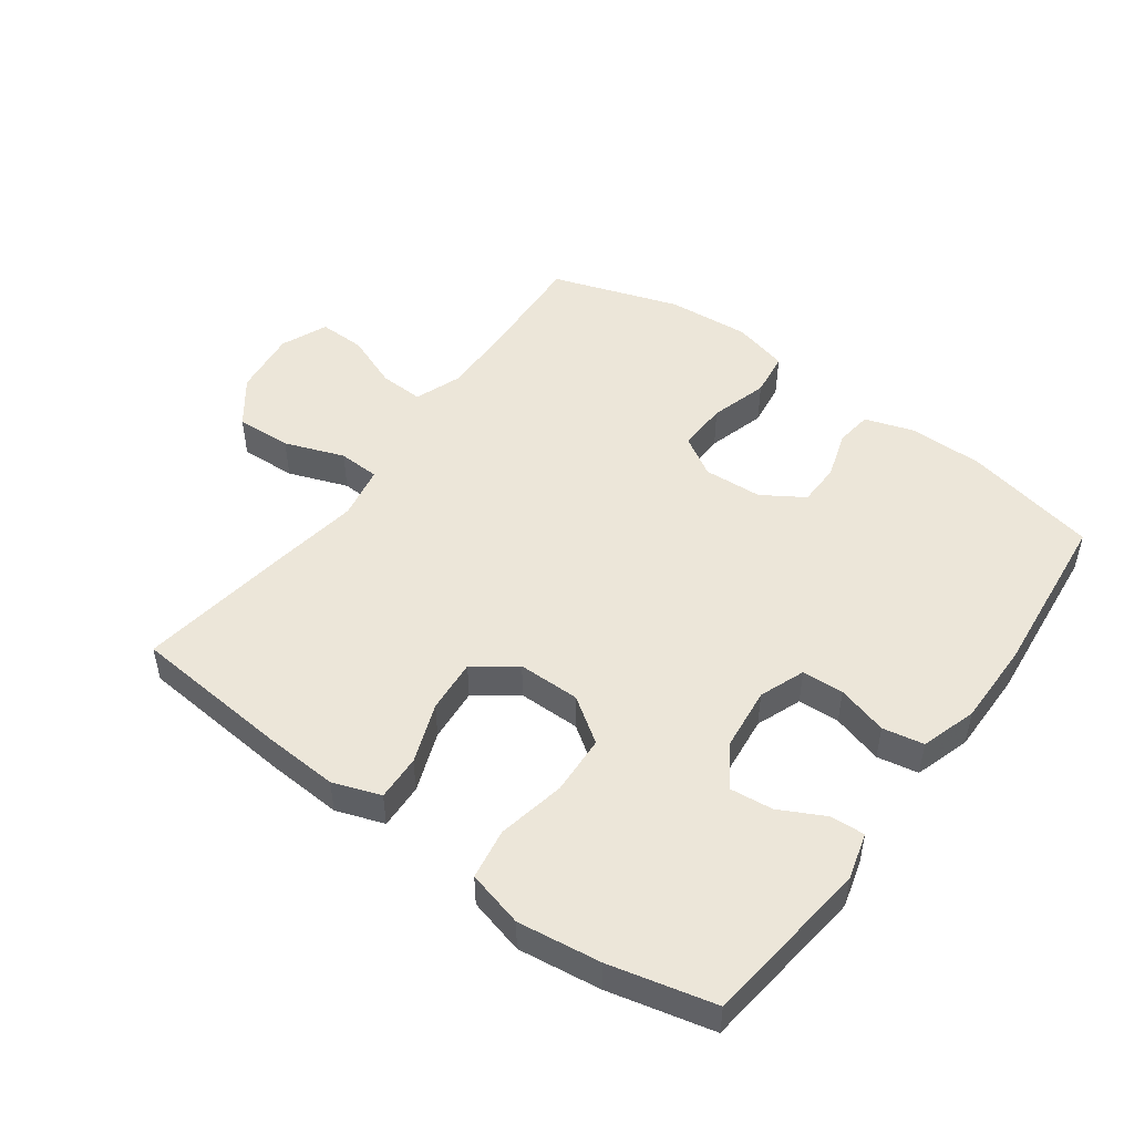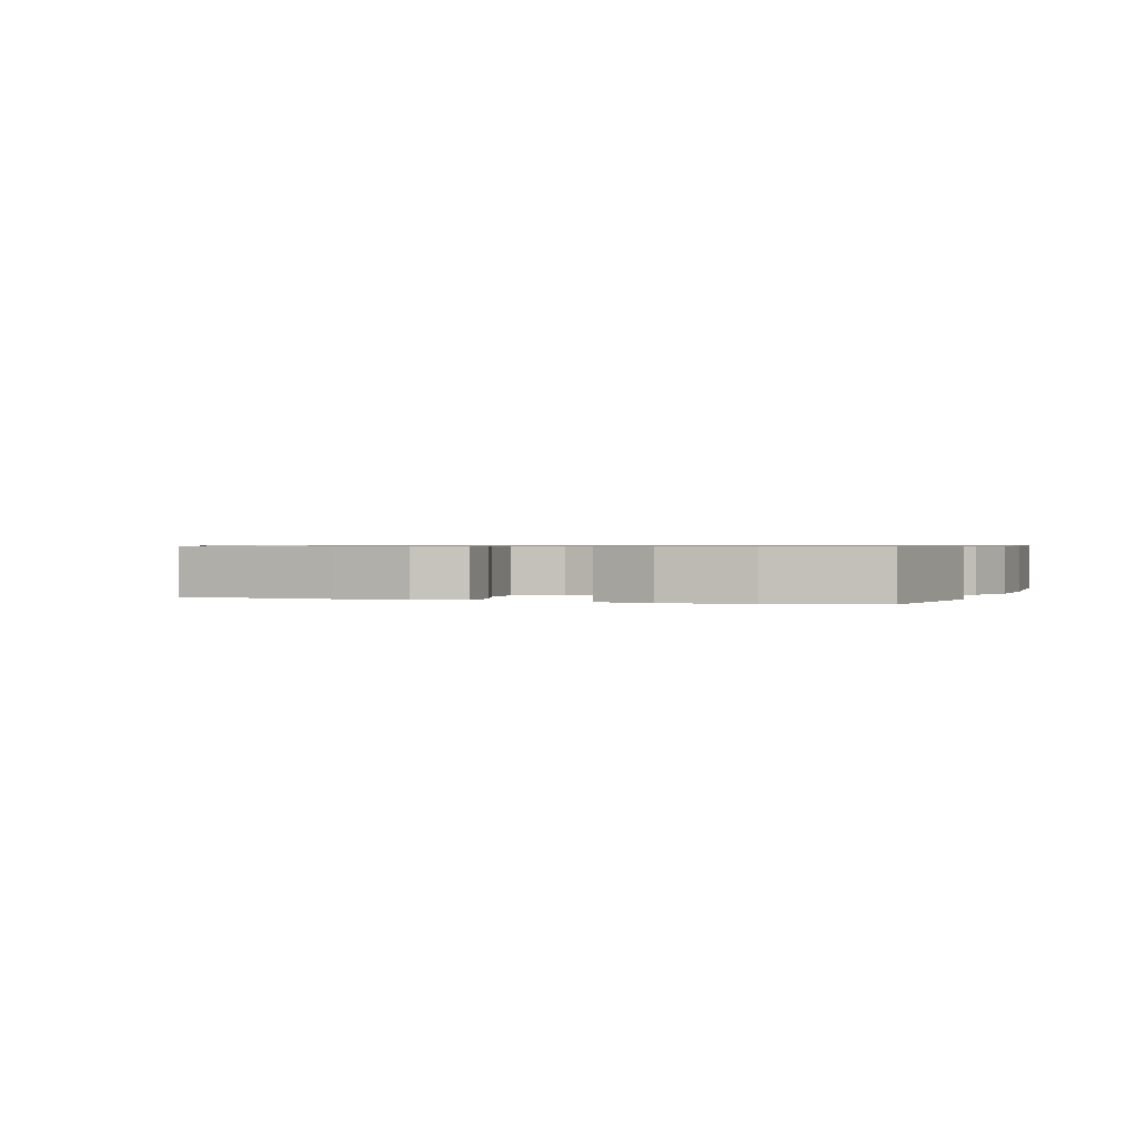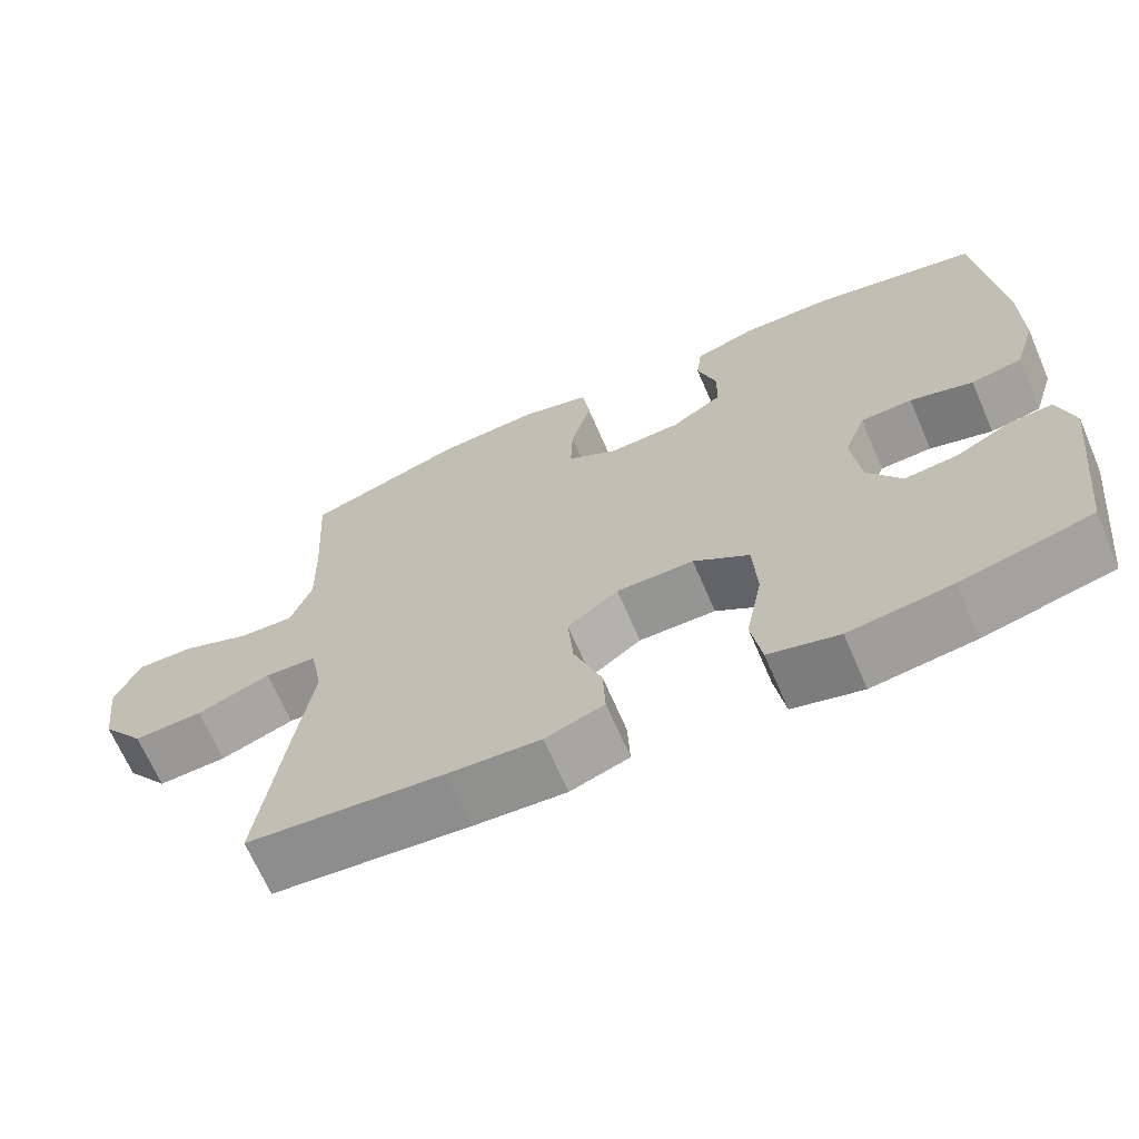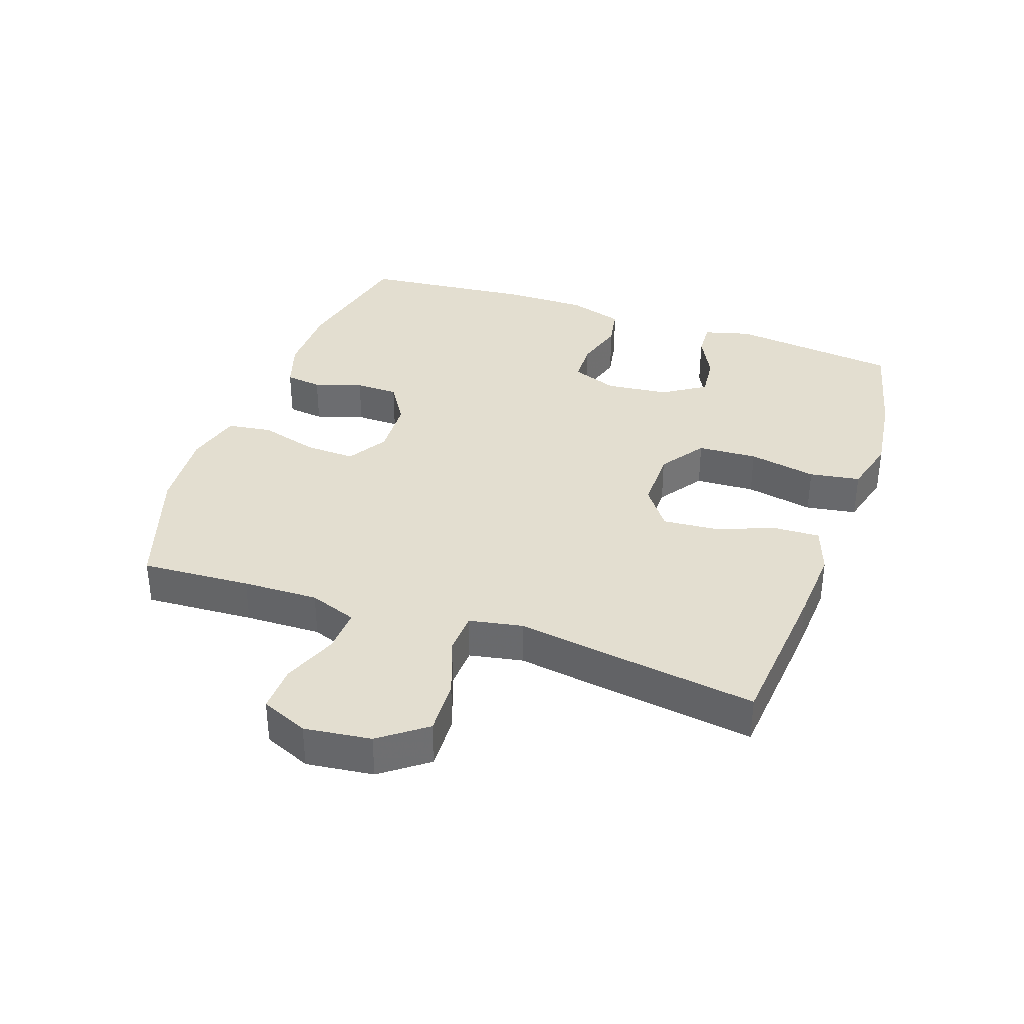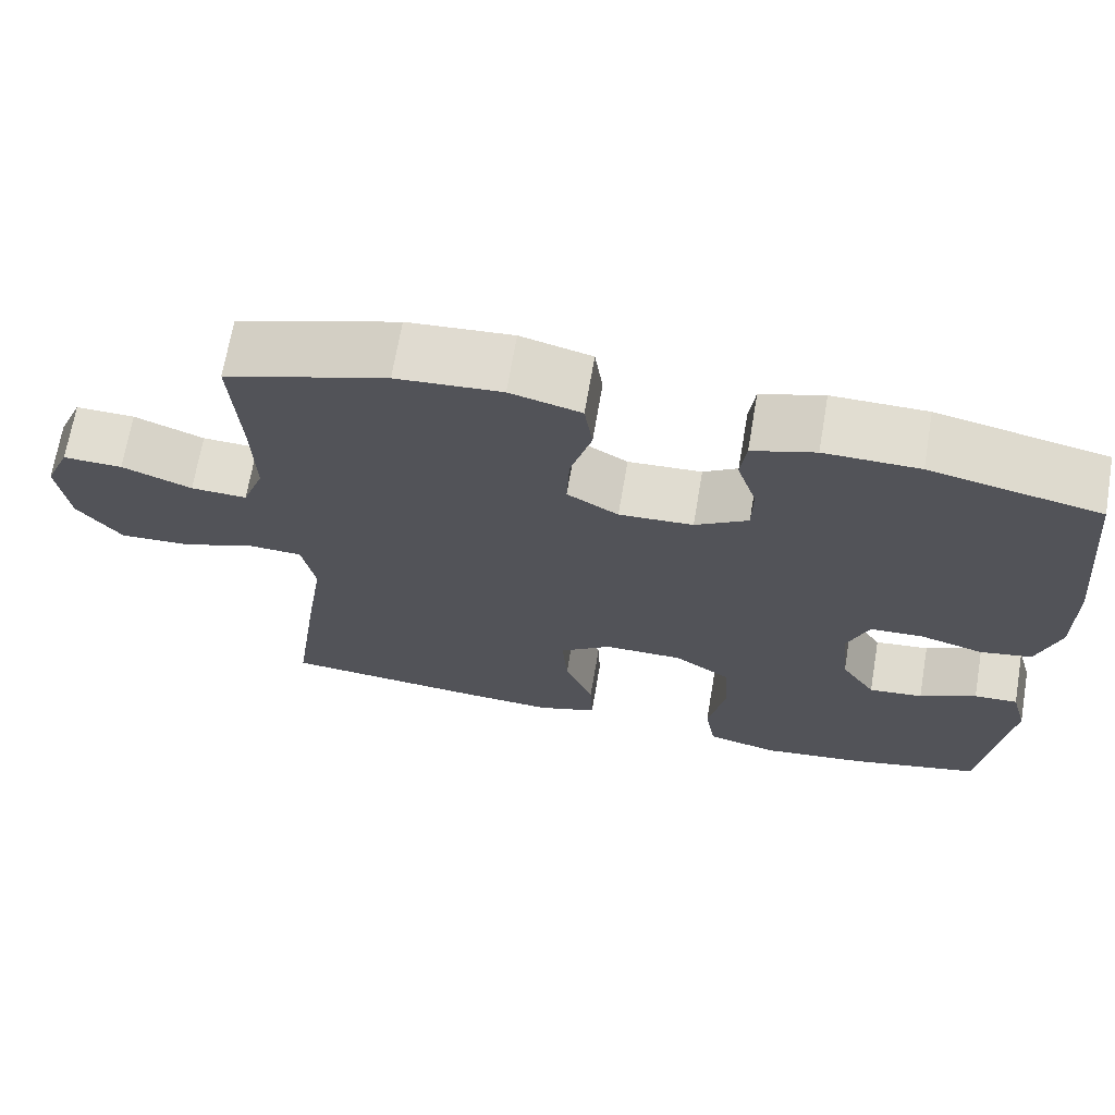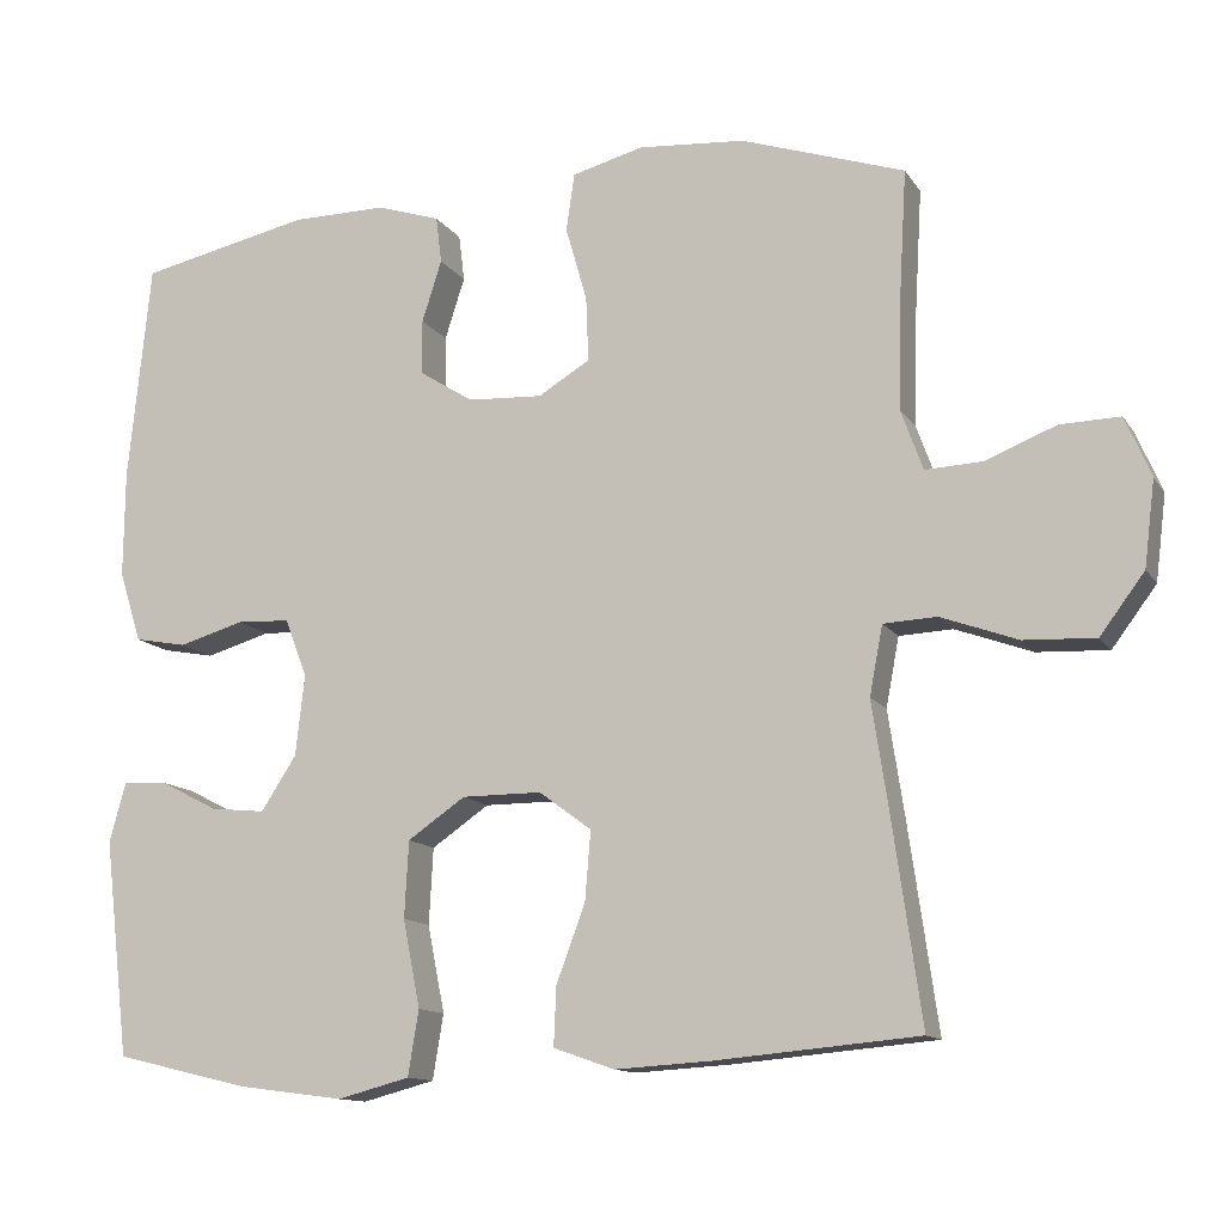
<metadata>
{"format":"obj","ext":"obj","renderer":"f3d","projection":"perspective","resolution":1024,"background":"white","views":[{"elev":49.3,"azim":-143.9,"up":"+Y"},{"elev":0.7,"azim":-159.1,"up":"+Y"},{"elev":-67.4,"azim":-156.7,"up":"+Z"},{"elev":35.8,"azim":109.3,"up":"+Y"},{"elev":68.8,"azim":-170.3,"up":"+Z"},{"elev":-12.6,"azim":20.9,"up":"+Z"}]}
</metadata>
<code>
v -0.5 0.07 0.5
v -0.292 0.07 0.545
v -0.176 0.07 0.546
v -0.099 0.07 0.521
v -0.092 0.07 0.464
v -0.116 0.07 0.389
v -0.115 0.07 0.322
v -0.05 0.07 0.281
v 0.041 0.07 0.276
v 0.104 0.07 0.314
v 0.101 0.07 0.392
v 0.075 0.07 0.483
v 0.085 0.07 0.553
v 0.172 0.07 0.576
v 0.301 0.07 0.566
v 0.5 0.07 0.5
v 0.49 0.07 0.329
v 0.487 0.07 0.211
v 0.514 0.07 0.137
v 0.583 0.07 0.14
v 0.669 0.07 0.174
v 0.742 0.07 0.176
v 0.773 0.07 0.103
v 0.76 0.07 -0.001
v 0.706 0.07 -0.073
v 0.619 0.07 -0.069
v 0.526 0.07 -0.035
v 0.461 0.07 -0.038
v 0.445 0.07 -0.122
v 0.465 0.07 -0.253
v 0.5 0.07 -0.5
v 0.253 0.07 -0.522
v 0.137 0.07 -0.529
v 0.063 0.07 -0.503
v 0.066 0.07 -0.432
v 0.101 0.07 -0.338
v 0.108 0.07 -0.254
v 0.044 0.07 -0.207
v -0.053 0.07 -0.207
v -0.123 0.07 -0.255
v -0.128 0.07 -0.348
v -0.107 0.07 -0.454
v -0.12 0.07 -0.533
v -0.208 0.07 -0.556
v -0.337 0.07 -0.539
v -0.5 0.07 -0.5
v -0.531 0.07 -0.237
v -0.511 0.07 -0.164
v -0.457 0.07 -0.167
v -0.387 0.07 -0.203
v -0.32 0.07 -0.21
v -0.277 0.07 -0.144
v -0.266 0.07 -0.046
v -0.293 0.07 0.025
v -0.358 0.07 0.028
v -0.437 0.07 0.005
v -0.501 0.07 0.017
v -0.528 0.07 0.104
v -0.527 0.07 0.234
v -0.5 0 0.5
v -0.292 0 0.545
v -0.176 0 0.546
v -0.099 0 0.521
v -0.092 0 0.464
v -0.116 0 0.389
v -0.115 0 0.322
v -0.05 0 0.281
v 0.041 0 0.276
v 0.104 0 0.314
v 0.101 0 0.392
v 0.075 0 0.483
v 0.085 0 0.553
v 0.172 0 0.576
v 0.301 0 0.566
v 0.5 0 0.5
v 0.49 0 0.329
v 0.487 0 0.211
v 0.514 0 0.137
v 0.583 0 0.14
v 0.669 0 0.174
v 0.742 0 0.176
v 0.773 0 0.103
v 0.76 0 -0.001
v 0.706 0 -0.073
v 0.619 0 -0.069
v 0.526 0 -0.035
v 0.461 0 -0.038
v 0.445 0 -0.122
v 0.465 0 -0.253
v 0.5 0 -0.5
v 0.253 0 -0.522
v 0.137 0 -0.529
v 0.063 0 -0.503
v 0.066 0 -0.432
v 0.101 0 -0.338
v 0.108 0 -0.254
v 0.044 0 -0.207
v -0.053 0 -0.207
v -0.123 0 -0.255
v -0.128 0 -0.348
v -0.107 0 -0.454
v -0.12 0 -0.533
v -0.208 0 -0.556
v -0.337 0 -0.539
v -0.5 0 -0.5
v -0.531 0 -0.237
v -0.511 0 -0.164
v -0.457 0 -0.167
v -0.387 0 -0.203
v -0.32 0 -0.21
v -0.277 0 -0.144
v -0.266 0 -0.046
v -0.293 0 0.025
v -0.358 0 0.028
v -0.437 0 0.005
v -0.501 0 0.017
v -0.528 0 0.104
v -0.527 0 0.234
f 4 5 6
f 3 4 6
f 2 3 6
f 1 2 6
f 59 1 6
f 58 59 6
f 57 58 6
f 56 57 6
f 55 56 6
f 54 55 6 7
f 53 54 7 8
f 52 53 8 9
f 51 52 9 10
f 48 49 50
f 47 48 50
f 46 47 50
f 45 46 50
f 44 45 50
f 43 44 50
f 42 43 50
f 41 42 50
f 40 41 50 51
f 39 40 51 10
f 34 35 36
f 33 34 36
f 32 33 36
f 31 32 36
f 30 31 36
f 29 30 36
f 28 29 36 37
f 25 26 27
f 24 25 27
f 23 24 27
f 22 23 27
f 21 22 27
f 20 21 27
f 19 20 27 28
f 28 37 38
f 19 28 38
f 18 19 38
f 15 16 17
f 14 15 17
f 13 14 17
f 12 13 17
f 11 12 17
f 10 11 17 18
f 10 18 38 39
f 65 64 63
f 65 63 62
f 65 62 61
f 65 61 60
f 65 60 118
f 65 118 117
f 65 117 116
f 65 116 115
f 65 115 114
f 66 65 114 113
f 67 66 113 112
f 68 67 112 111
f 69 68 111 110
f 109 108 107
f 109 107 106
f 109 106 105
f 109 105 104
f 109 104 103
f 109 103 102
f 109 102 101
f 109 101 100
f 110 109 100 99
f 69 110 99 98
f 95 94 93
f 95 93 92
f 95 92 91
f 95 91 90
f 95 90 89
f 95 89 88
f 96 95 88 87
f 86 85 84
f 86 84 83
f 86 83 82
f 86 82 81
f 86 81 80
f 86 80 79
f 87 86 79 78
f 97 96 87
f 97 87 78
f 97 78 77
f 76 75 74
f 76 74 73
f 76 73 72
f 76 72 71
f 76 71 70
f 77 76 70 69
f 98 97 77 69
f 1 60 61 2
f 2 61 62 3
f 3 62 63 4
f 4 63 64 5
f 5 64 65 6
f 6 65 66 7
f 7 66 67 8
f 8 67 68 9
f 9 68 69 10
f 10 69 70 11
f 11 70 71 12
f 12 71 72 13
f 13 72 73 14
f 14 73 74 15
f 15 74 75 16
f 16 75 76 17
f 17 76 77 18
f 18 77 78 19
f 19 78 79 20
f 20 79 80 21
f 21 80 81 22
f 22 81 82 23
f 23 82 83 24
f 24 83 84 25
f 25 84 85 26
f 26 85 86 27
f 27 86 87 28
f 28 87 88 29
f 29 88 89 30
f 30 89 90 31
f 31 90 91 32
f 32 91 92 33
f 33 92 93 34
f 34 93 94 35
f 35 94 95 36
f 36 95 96 37
f 37 96 97 38
f 38 97 98 39
f 39 98 99 40
f 40 99 100 41
f 41 100 101 42
f 42 101 102 43
f 43 102 103 44
f 44 103 104 45
f 45 104 105 46
f 46 105 106 47
f 47 106 107 48
f 48 107 108 49
f 49 108 109 50
f 50 109 110 51
f 51 110 111 52
f 52 111 112 53
f 53 112 113 54
f 54 113 114 55
f 55 114 115 56
f 56 115 116 57
f 57 116 117 58
f 58 117 118 59
f 59 118 60 1

</code>
